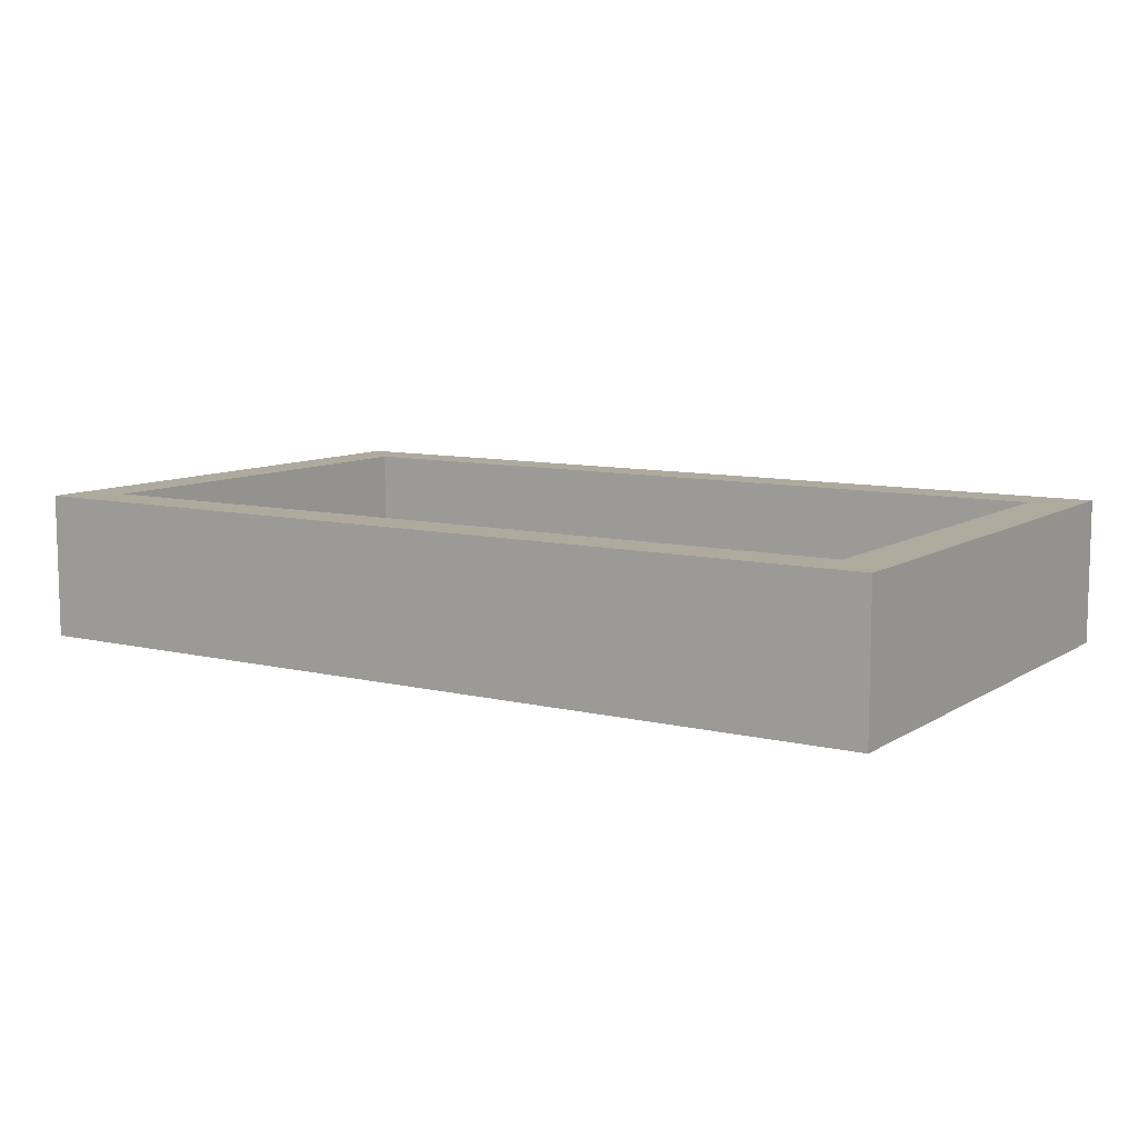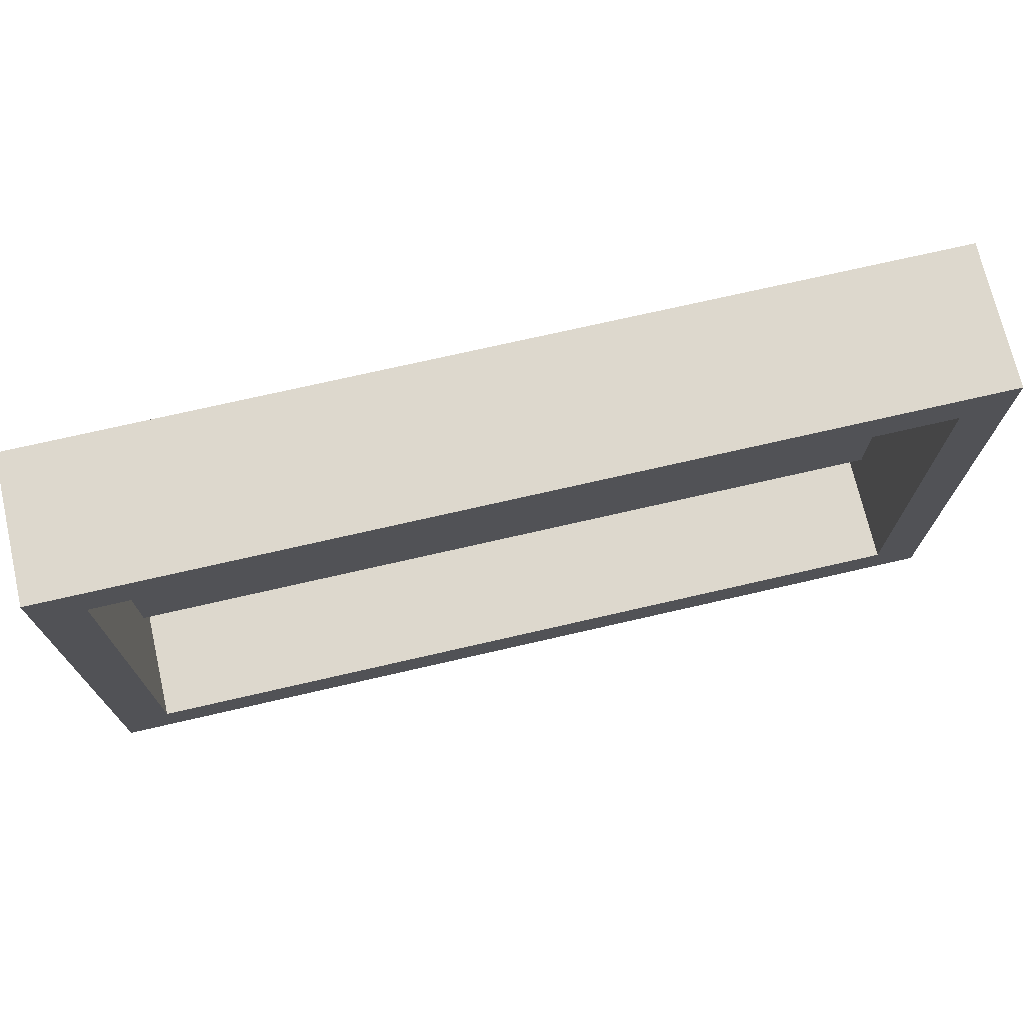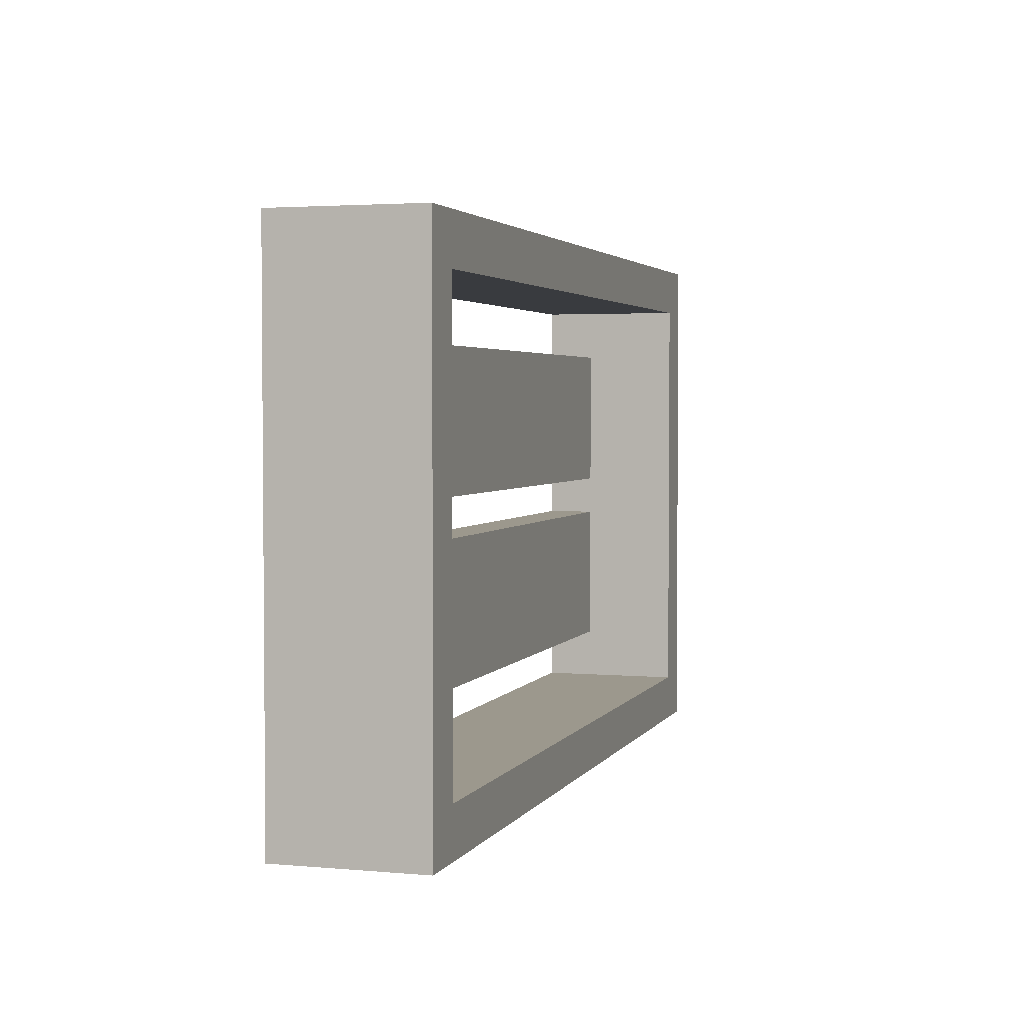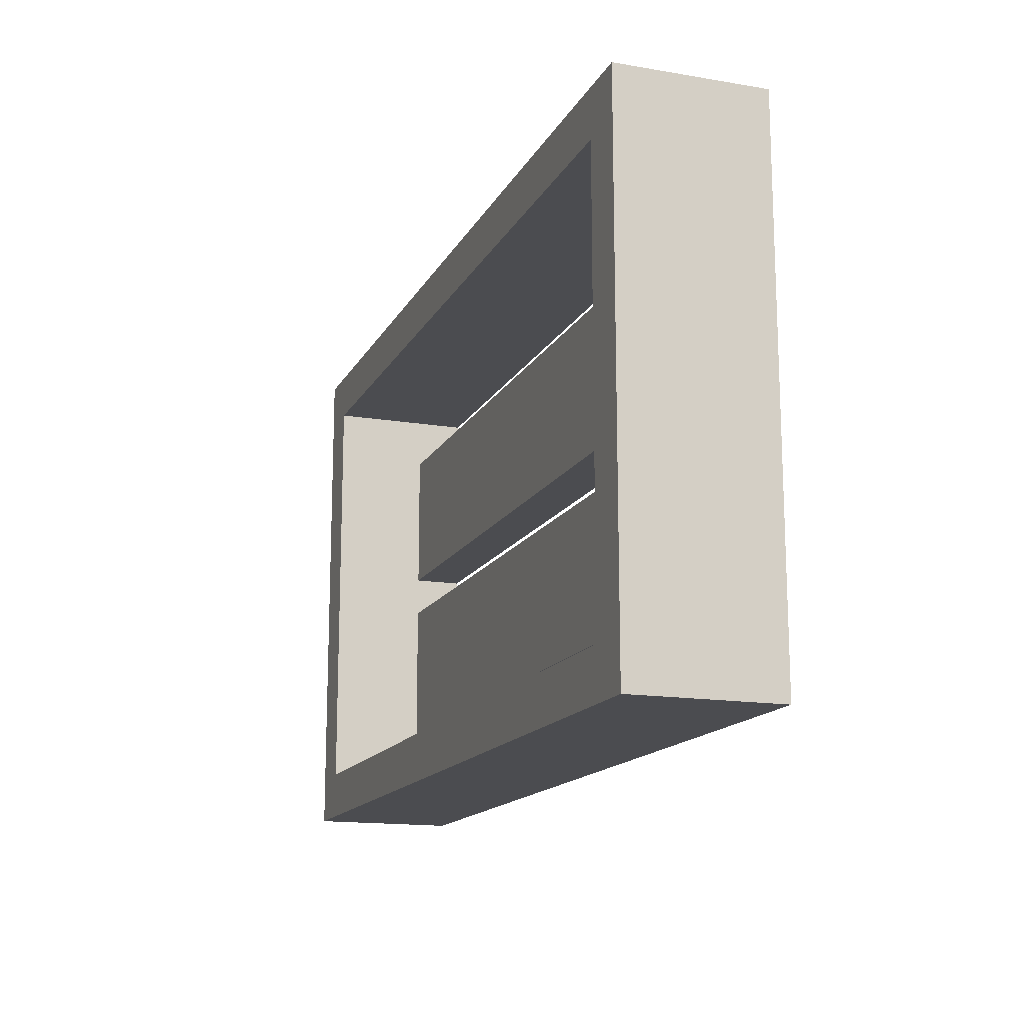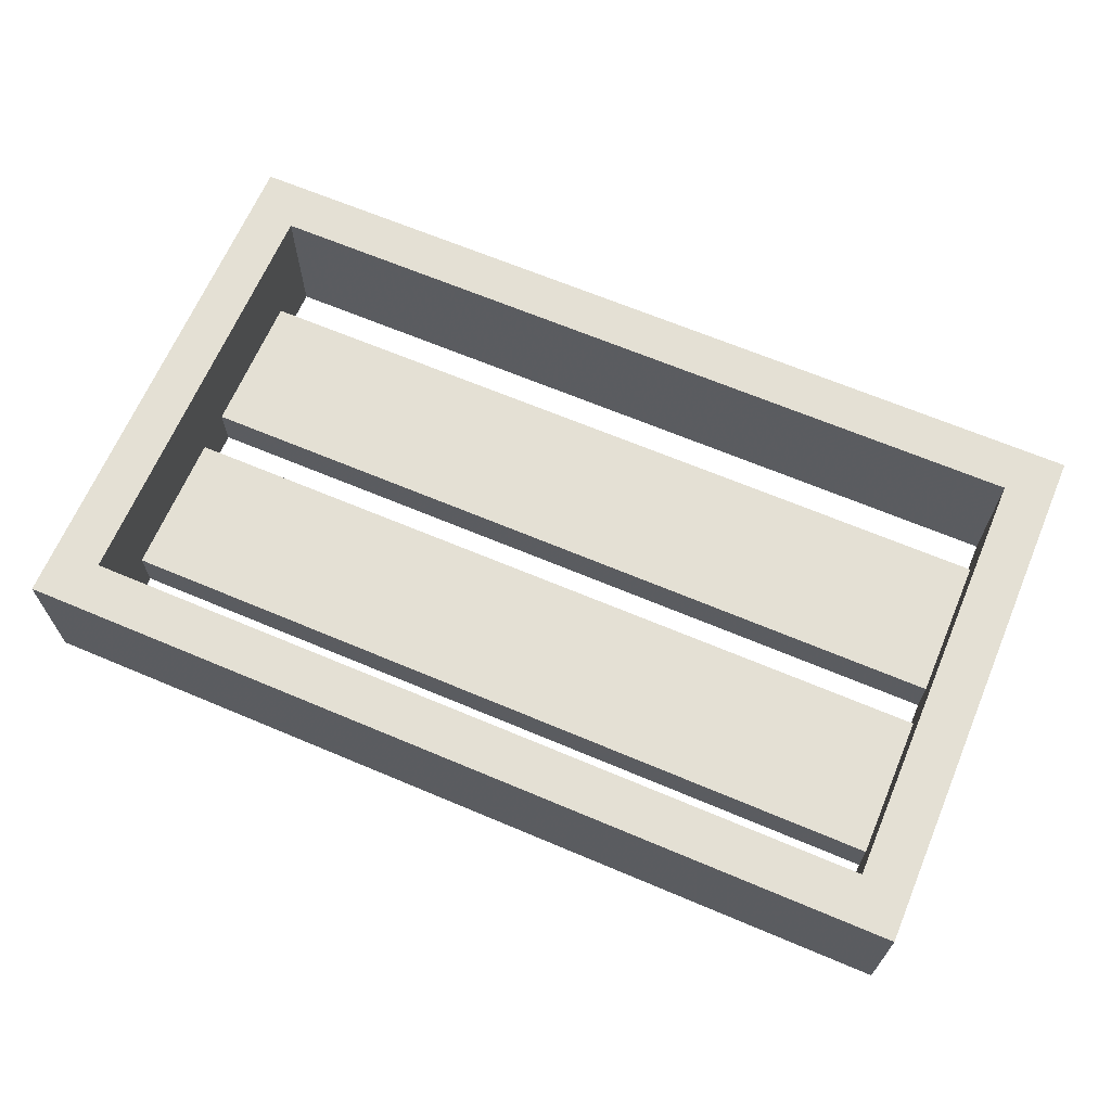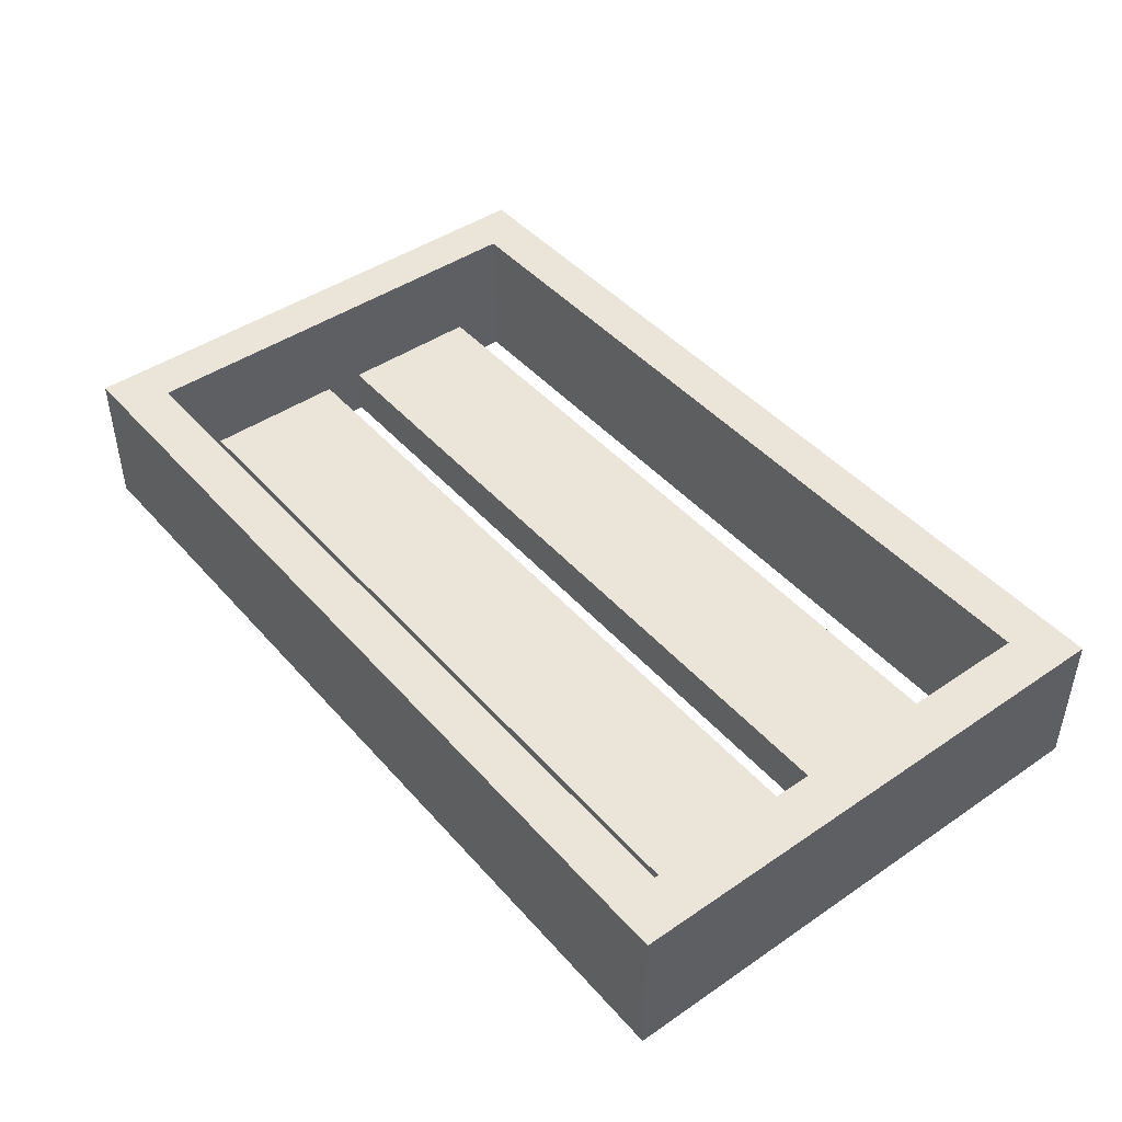
<metadata>
{"format":"obj","ext":"obj","renderer":"f3d","projection":"perspective","resolution":1024,"background":"white","views":[{"elev":9.2,"azim":32.6,"up":"+Z"},{"elev":72.1,"azim":-13.0,"up":"+Y"},{"elev":3.0,"azim":-73.0,"up":"+Y"},{"elev":-15.2,"azim":70.4,"up":"+Y"},{"elev":66.0,"azim":23.0,"up":"+Z"},{"elev":44.9,"azim":51.7,"up":"+Z"}]}
</metadata>
<code>
o obj_0
v 101 		60 		36
v 101 		60 		0
v 89 		60 		0
v 89 		47 		0
v 89 		47 		12
v 89 		47 		36
v 89 		60 		36
v 89 		11 		0
v 89 		1 		0
v 89 		1 		12
v 89 		1 		36
v 89 		11 		36
v 89 		11 		12
v -111 		47 		0
v 101 		-48 		0
v -111 		47 		12
v 89 		-48 		0
v 89 		-35 		0
v 101 		-60 		36
v -111 		1 		0
v -111 		1 		12
v -111 		-48 		0
v 101 		-60 		0
v -111 		-48 		36
v 89 		-48 		36
v 89 		-35 		12
v -111 		-35 		12
v 101 		-48 		36
v -111 		-35 		0
v 89 		-35 		36
v -111 		60 		36
v -111 		60 		0
v 101 		72 		0
v -123 		72 		0
v -123 		72 		36
v 101 		72 		36
v -123 		60 		0
v -123 		60 		36
v -123 		-48 		36
v -123 		-48 		0
v -123 		-60 		0
v -123 		-60 		36
v -111 		11 		0
v -111 		11 		12
g group_0_1206582
f 17 22 24
f 17 24 25
f 19 23 15
f 19 15 28
f 17 23 41
f 17 41 22
f 19 25 24
f 19 41 23
f 7 31 32
f 7 32 3
f 33 34 35
f 33 35 36
f 34 37 38
f 34 38 35
f 36 1 2
f 36 2 33
f 28 25 19
f 32 34 3
f 37 34 32
f 34 33 3
f 2 3 33
f 23 17 15
f 39 40 41
f 39 41 42
f 38 31 35
f 36 35 31
f 36 31 7
f 36 7 1
f 24 39 42
f 24 42 19
f 41 40 22
f 19 42 41
g group_0_4634441
f 4 14 16
f 4 16 5
f 9 20 21
f 9 21 10
f 26 27 29
f 26 29 18
f 8 43 14
f 8 14 4
f 5 16 44
f 5 44 13
f 18 29 20
f 18 20 9
f 10 21 27
f 10 27 26
f 13 44 43
f 13 43 8
g group_0_13165757
f 3 4 5
f 6 7 5
f 3 5 7
f 1 7 6
f 8 9 10
f 11 12 10
f 12 13 10
f 8 10 13
f 2 4 3
f 28 12 11
f 15 17 18
f 2 9 8
f 2 28 15
f 11 30 28
f 25 26 17
f 30 26 25
f 18 17 26
f 2 15 9
f 18 9 15
f 11 10 26
f 11 26 30
f 28 30 25
f 37 40 39
f 37 39 38
f 14 32 16
f 31 16 32
f 39 24 38
f 31 38 24
f 20 43 21
f 43 44 21
f 24 21 44
f 1 28 2
f 22 27 24
f 29 27 22
f 24 27 21
f 28 1 12
f 6 12 1
f 16 31 44
f 24 44 31
f 14 43 37
f 32 14 37
f 40 37 43
f 43 20 40
f 20 29 40
f 22 40 29
f 2 8 4
f 6 5 13
f 6 13 12

</code>
